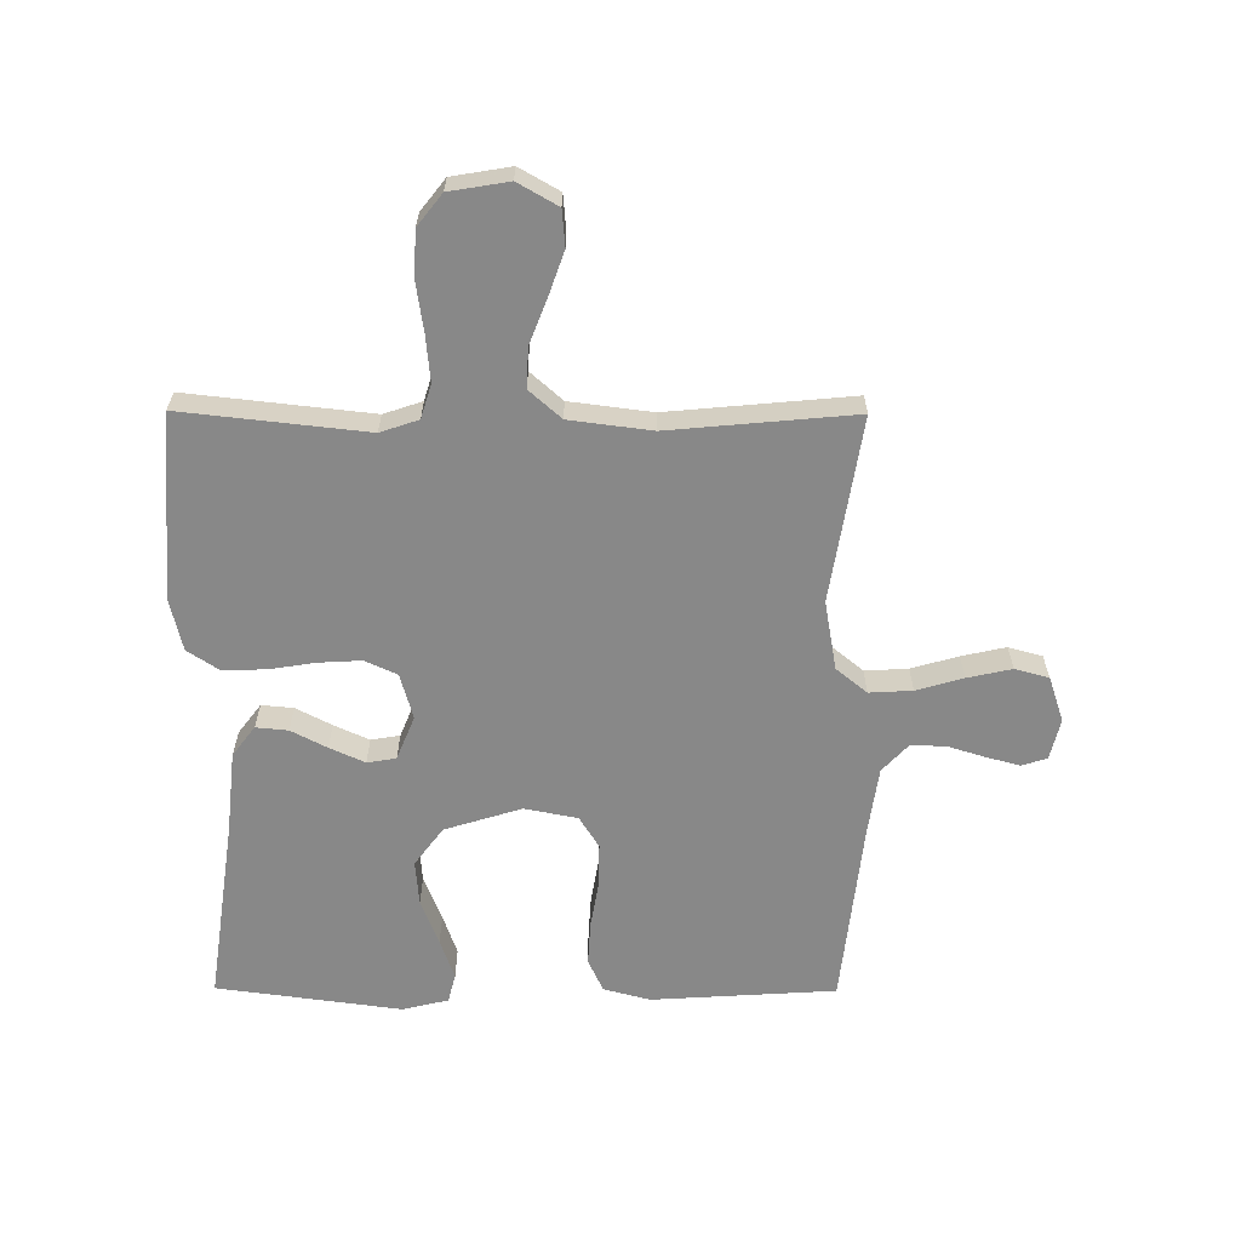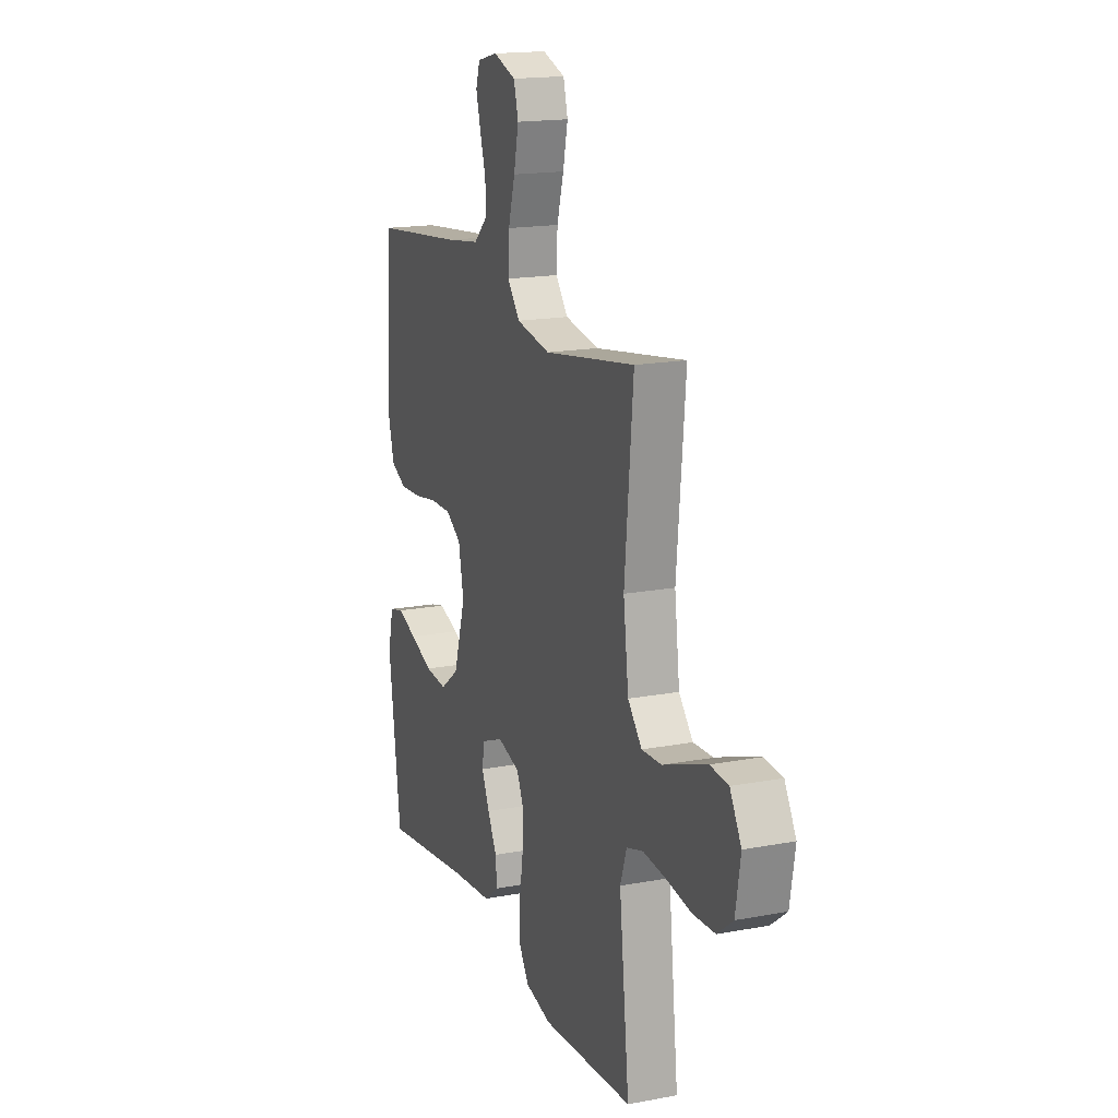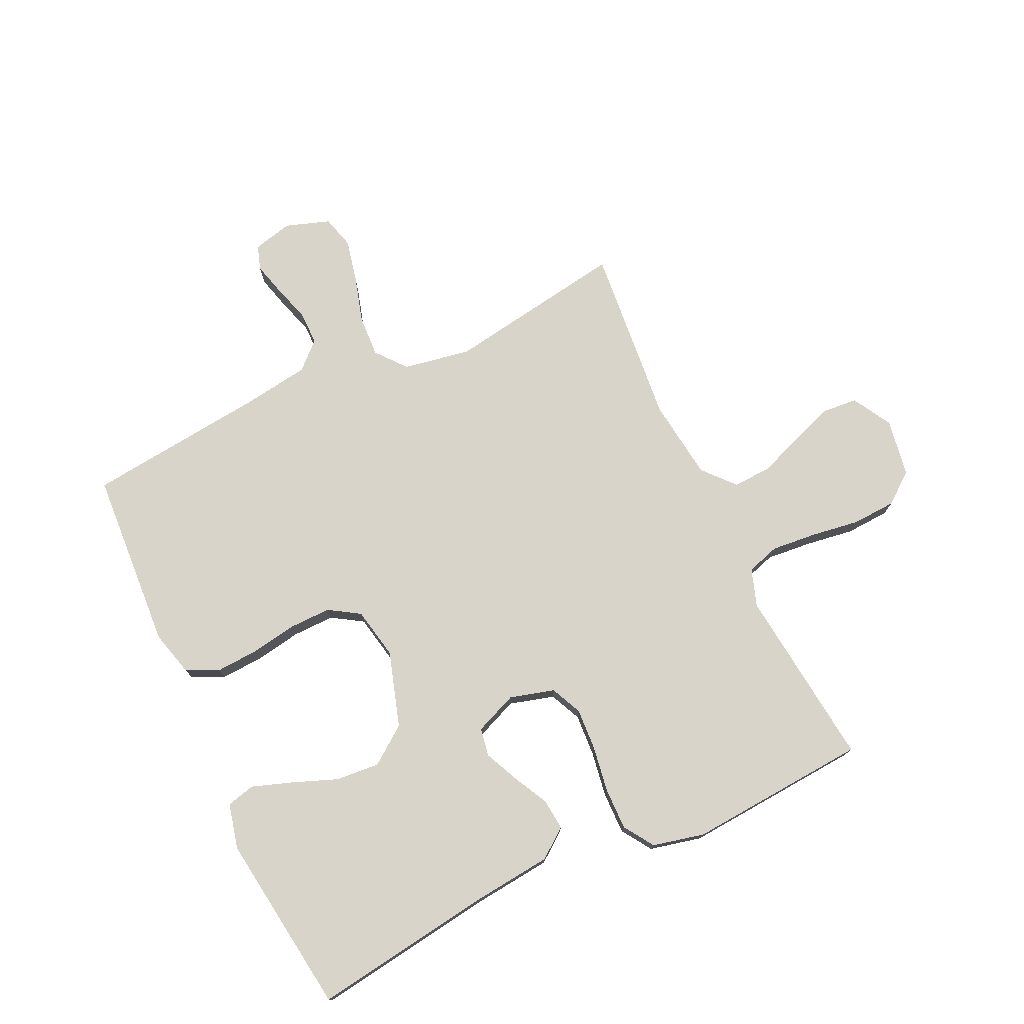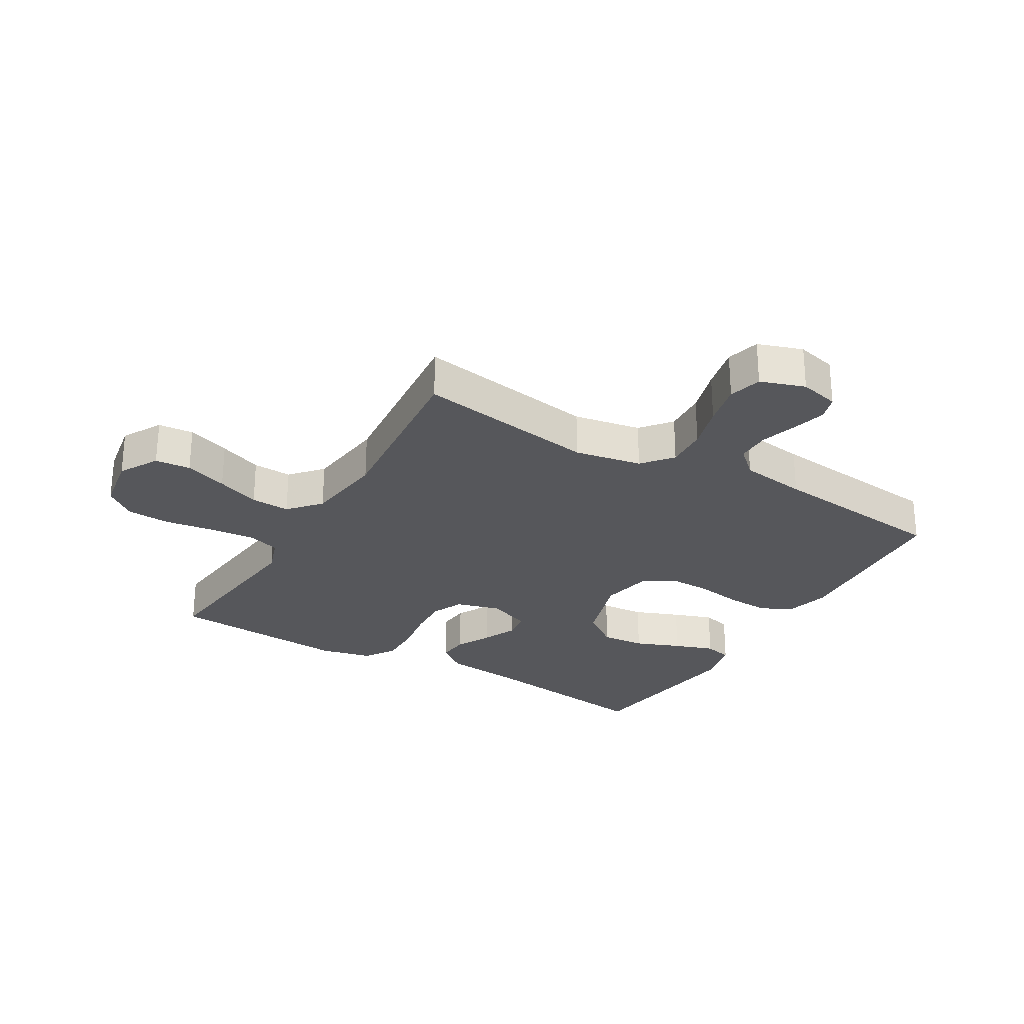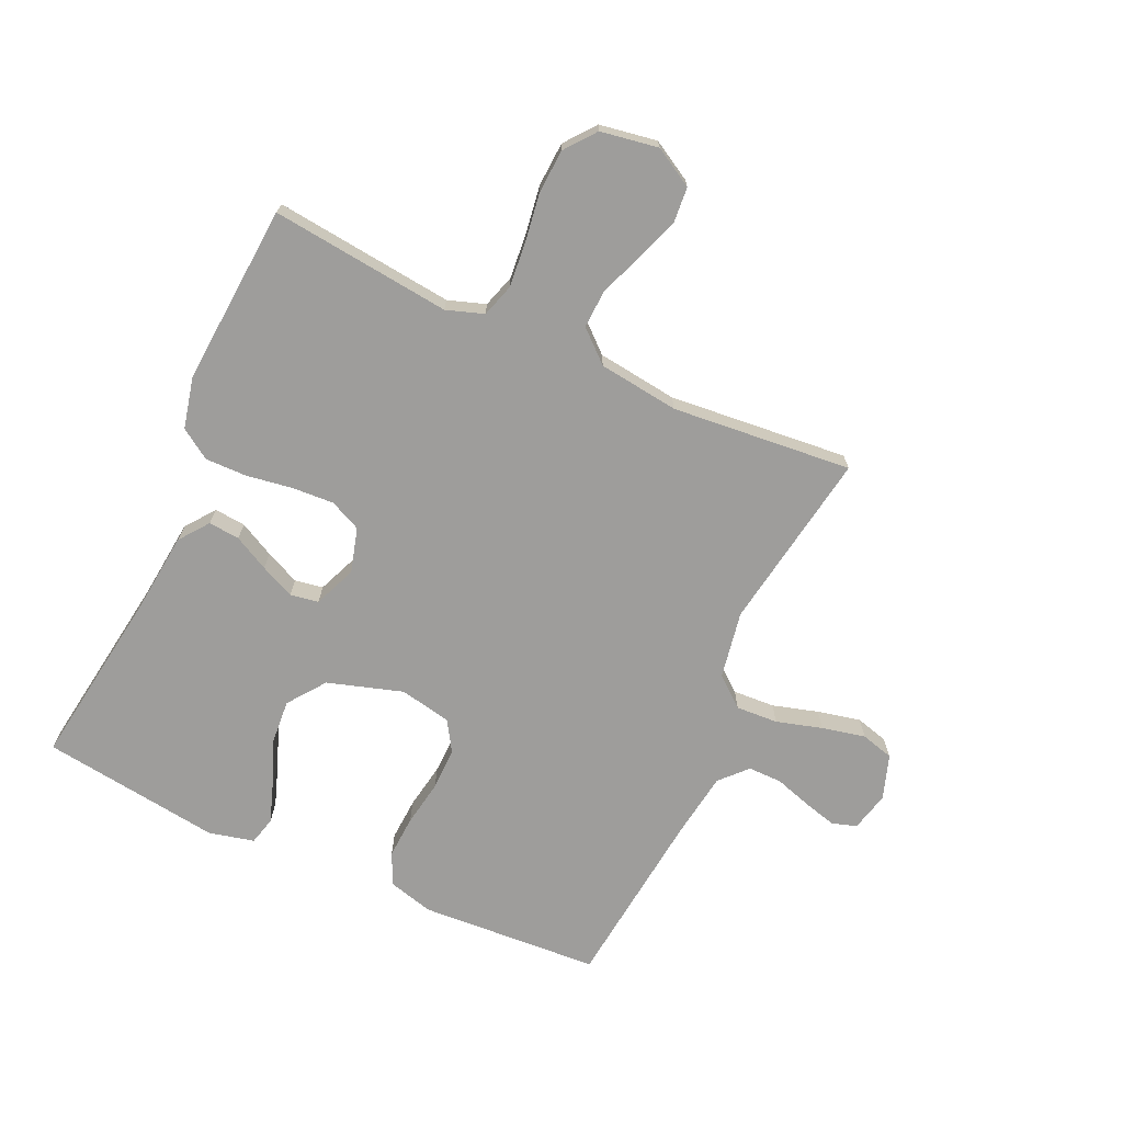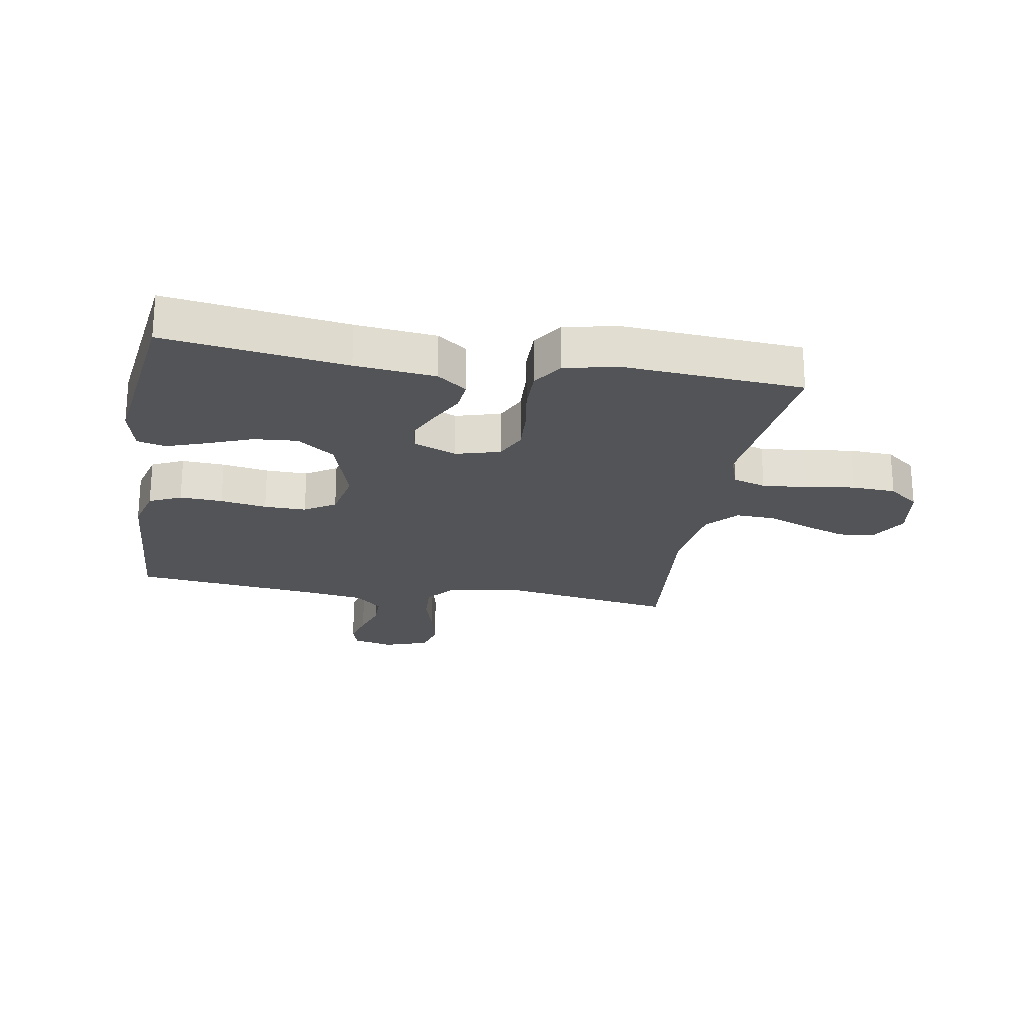
<metadata>
{"format":"obj","ext":"obj","renderer":"f3d","projection":"perspective","resolution":1024,"background":"white","views":[{"elev":-62.9,"azim":-90.3,"up":"+Y"},{"elev":17.1,"azim":-110.7,"up":"+Z"},{"elev":75.6,"azim":154.8,"up":"+Y"},{"elev":-27.3,"azim":-30.4,"up":"+Y"},{"elev":-70.6,"azim":-114.6,"up":"+Y"},{"elev":-22.8,"azim":170.3,"up":"+Y"}]}
</metadata>
<code>
v 0.5 0.07 0.5
v 0.519 0.07 0.2
v 0.499 0.07 0.125
v 0.446 0.07 0.1
v 0.375 0.07 0.104
v 0.298 0.07 0.117
v 0.228 0.07 0.118
v 0.177 0.07 0.086
v 0.16 0.07 0
v 0.199 0.07 -0.125
v 0.261 0.07 -0.171
v 0.334 0.07 -0.165
v 0.409 0.07 -0.136
v 0.475 0.07 -0.113
v 0.522 0.07 -0.125
v 0.54 0.07 -0.2
v 0.5 0.07 -0.5
v 0.2 0.07 -0.457
v 0.067 0.07 -0.443
v 0.018 0.07 -0.406
v 0.023 0.07 -0.354
v 0.053 0.07 -0.296
v 0.079 0.07 -0.239
v 0.071 0.07 -0.192
v 0 0.07 -0.163
v -0.074 0.07 -0.184
v -0.098 0.07 -0.236
v -0.094 0.07 -0.306
v -0.082 0.07 -0.382
v -0.081 0.07 -0.452
v -0.114 0.07 -0.502
v -0.2 0.07 -0.522
v -0.5 0.07 -0.5
v -0.467 0.07 -0.2
v -0.488 0.07 -0.138
v -0.543 0.07 -0.121
v -0.618 0.07 -0.128
v -0.699 0.07 -0.14
v -0.772 0.07 -0.136
v -0.823 0.07 -0.096
v -0.839 0.07 0
v -0.802 0.07 0.065
v -0.743 0.07 0.07
v -0.672 0.07 0.045
v -0.6 0.07 0.017
v -0.535 0.07 0.014
v -0.489 0.07 0.066
v -0.472 0.07 0.2
v -0.5 0.07 0.5
v -0.2 0.07 0.452
v -0.088 0.07 0.472
v -0.047 0.07 0.522
v -0.051 0.07 0.592
v -0.073 0.07 0.668
v -0.089 0.07 0.74
v -0.074 0.07 0.795
v 0 0.07 0.82
v 0.066 0.07 0.804
v 0.079 0.07 0.763
v 0.064 0.07 0.707
v 0.045 0.07 0.646
v 0.045 0.07 0.59
v 0.089 0.07 0.549
v 0.2 0.07 0.533
v 0.5 0 0.5
v 0.519 0 0.2
v 0.499 0 0.125
v 0.446 0 0.1
v 0.375 0 0.104
v 0.298 0 0.117
v 0.228 0 0.118
v 0.177 0 0.086
v 0.16 0 0
v 0.199 0 -0.125
v 0.261 0 -0.171
v 0.334 0 -0.165
v 0.409 0 -0.136
v 0.475 0 -0.113
v 0.522 0 -0.125
v 0.54 0 -0.2
v 0.5 0 -0.5
v 0.2 0 -0.457
v 0.067 0 -0.443
v 0.018 0 -0.406
v 0.023 0 -0.354
v 0.053 0 -0.296
v 0.079 0 -0.239
v 0.071 0 -0.192
v 0 0 -0.163
v -0.074 0 -0.184
v -0.098 0 -0.236
v -0.094 0 -0.306
v -0.082 0 -0.382
v -0.081 0 -0.452
v -0.114 0 -0.502
v -0.2 0 -0.522
v -0.5 0 -0.5
v -0.467 0 -0.2
v -0.488 0 -0.138
v -0.543 0 -0.121
v -0.618 0 -0.128
v -0.699 0 -0.14
v -0.772 0 -0.136
v -0.823 0 -0.096
v -0.839 0 0
v -0.802 0 0.065
v -0.743 0 0.07
v -0.672 0 0.045
v -0.6 0 0.017
v -0.535 0 0.014
v -0.489 0 0.066
v -0.472 0 0.2
v -0.5 0 0.5
v -0.2 0 0.452
v -0.088 0 0.472
v -0.047 0 0.522
v -0.051 0 0.592
v -0.073 0 0.668
v -0.089 0 0.74
v -0.074 0 0.795
v 0 0 0.82
v 0.066 0 0.804
v 0.079 0 0.763
v 0.064 0 0.707
v 0.045 0 0.646
v 0.045 0 0.59
v 0.089 0 0.549
v 0.2 0 0.533
f 59 60 61
f 58 59 61
f 57 58 61
f 56 57 61
f 55 56 61
f 54 55 61
f 53 54 61
f 52 53 61 62
f 51 52 62 63
f 48 49 50
f 47 48 50 51
f 51 63 64
f 47 51 64
f 46 47 64
f 43 44 45
f 42 43 45
f 41 42 45
f 40 41 45
f 39 40 45
f 38 39 45
f 37 38 45
f 36 37 45 46
f 32 33 34
f 31 32 34
f 30 31 34
f 29 30 34
f 28 29 34
f 27 28 34 35
f 36 46 64
f 35 36 64
f 27 35 64
f 26 27 64
f 20 21 22
f 19 20 22
f 18 19 22
f 17 18 22
f 16 17 22
f 15 16 22
f 14 15 22
f 13 14 22
f 12 13 22
f 11 12 22 23
f 10 11 23 24
f 4 5 6
f 3 4 6
f 2 3 6
f 1 2 6
f 64 1 6
f 64 6 7
f 25 26 64
f 9 10 24 25
f 8 9 25 64
f 7 8 64
f 125 124 123
f 125 123 122
f 125 122 121
f 125 121 120
f 125 120 119
f 125 119 118
f 125 118 117
f 126 125 117 116
f 127 126 116 115
f 114 113 112
f 115 114 112 111
f 128 127 115
f 128 115 111
f 128 111 110
f 109 108 107
f 109 107 106
f 109 106 105
f 109 105 104
f 109 104 103
f 109 103 102
f 109 102 101
f 110 109 101 100
f 98 97 96
f 98 96 95
f 98 95 94
f 98 94 93
f 98 93 92
f 99 98 92 91
f 128 110 100
f 128 100 99
f 128 99 91
f 128 91 90
f 86 85 84
f 86 84 83
f 86 83 82
f 86 82 81
f 86 81 80
f 86 80 79
f 86 79 78
f 86 78 77
f 86 77 76
f 87 86 76 75
f 88 87 75 74
f 70 69 68
f 70 68 67
f 70 67 66
f 70 66 65
f 70 65 128
f 71 70 128
f 128 90 89
f 89 88 74 73
f 128 89 73 72
f 128 72 71
f 1 65 66 2
f 2 66 67 3
f 3 67 68 4
f 4 68 69 5
f 5 69 70 6
f 6 70 71 7
f 7 71 72 8
f 8 72 73 9
f 9 73 74 10
f 10 74 75 11
f 11 75 76 12
f 12 76 77 13
f 13 77 78 14
f 14 78 79 15
f 15 79 80 16
f 16 80 81 17
f 17 81 82 18
f 18 82 83 19
f 19 83 84 20
f 20 84 85 21
f 21 85 86 22
f 22 86 87 23
f 23 87 88 24
f 24 88 89 25
f 25 89 90 26
f 26 90 91 27
f 27 91 92 28
f 28 92 93 29
f 29 93 94 30
f 30 94 95 31
f 31 95 96 32
f 32 96 97 33
f 33 97 98 34
f 34 98 99 35
f 35 99 100 36
f 36 100 101 37
f 37 101 102 38
f 38 102 103 39
f 39 103 104 40
f 40 104 105 41
f 41 105 106 42
f 42 106 107 43
f 43 107 108 44
f 44 108 109 45
f 45 109 110 46
f 46 110 111 47
f 47 111 112 48
f 48 112 113 49
f 49 113 114 50
f 50 114 115 51
f 51 115 116 52
f 52 116 117 53
f 53 117 118 54
f 54 118 119 55
f 55 119 120 56
f 56 120 121 57
f 57 121 122 58
f 58 122 123 59
f 59 123 124 60
f 60 124 125 61
f 61 125 126 62
f 62 126 127 63
f 63 127 128 64
f 64 128 65 1

</code>
